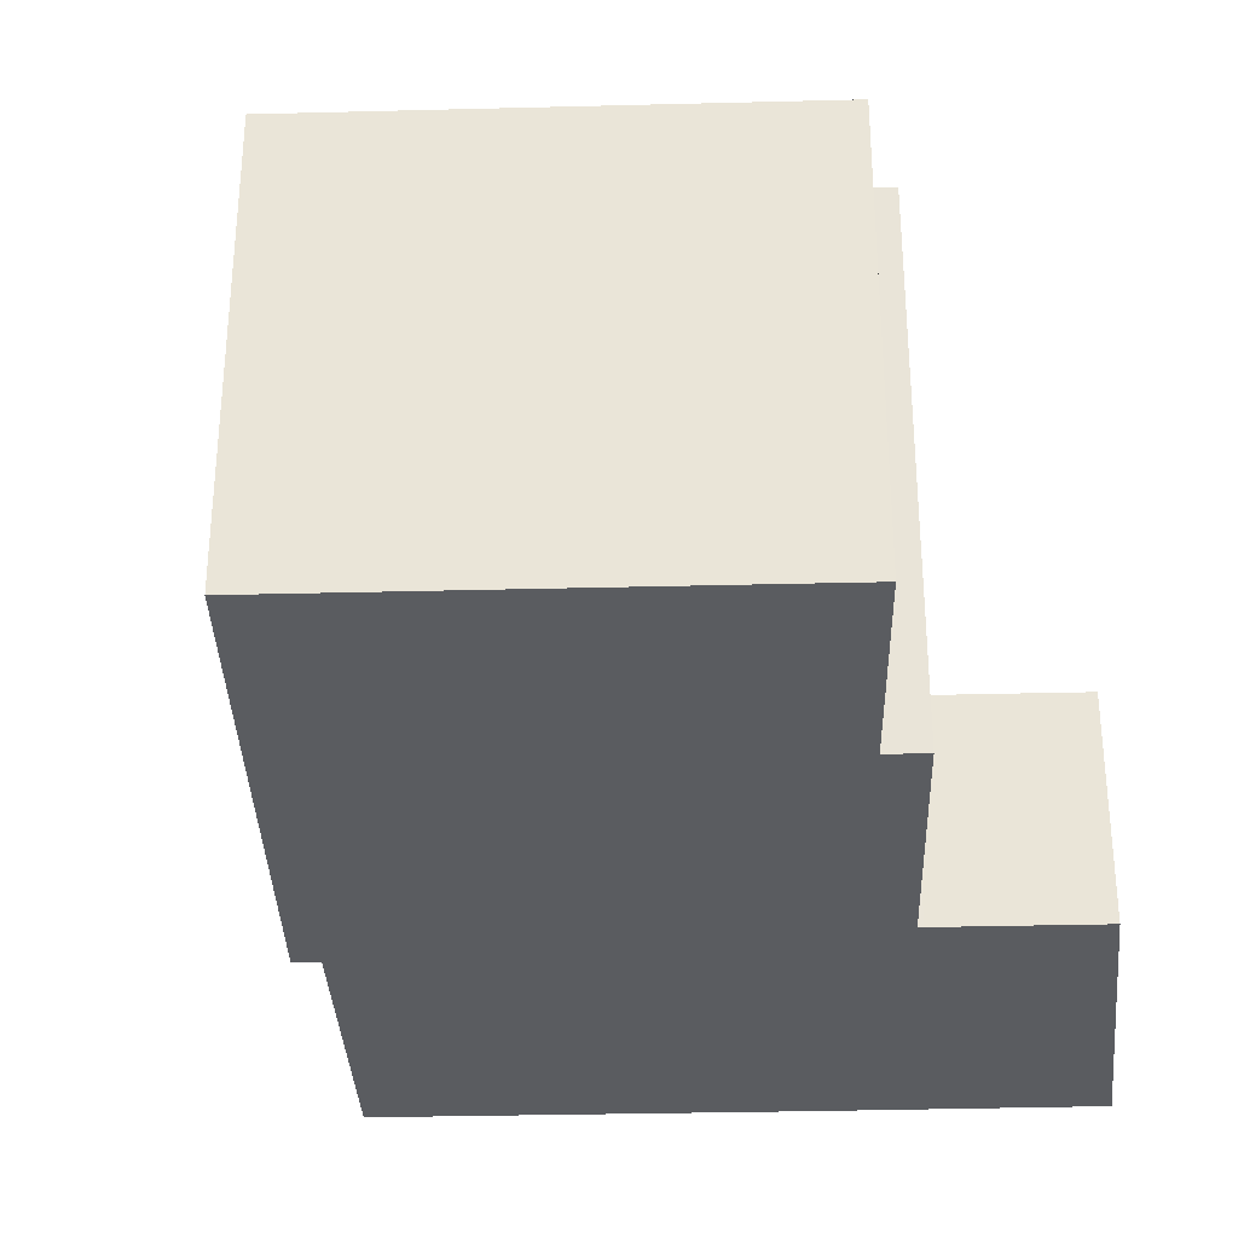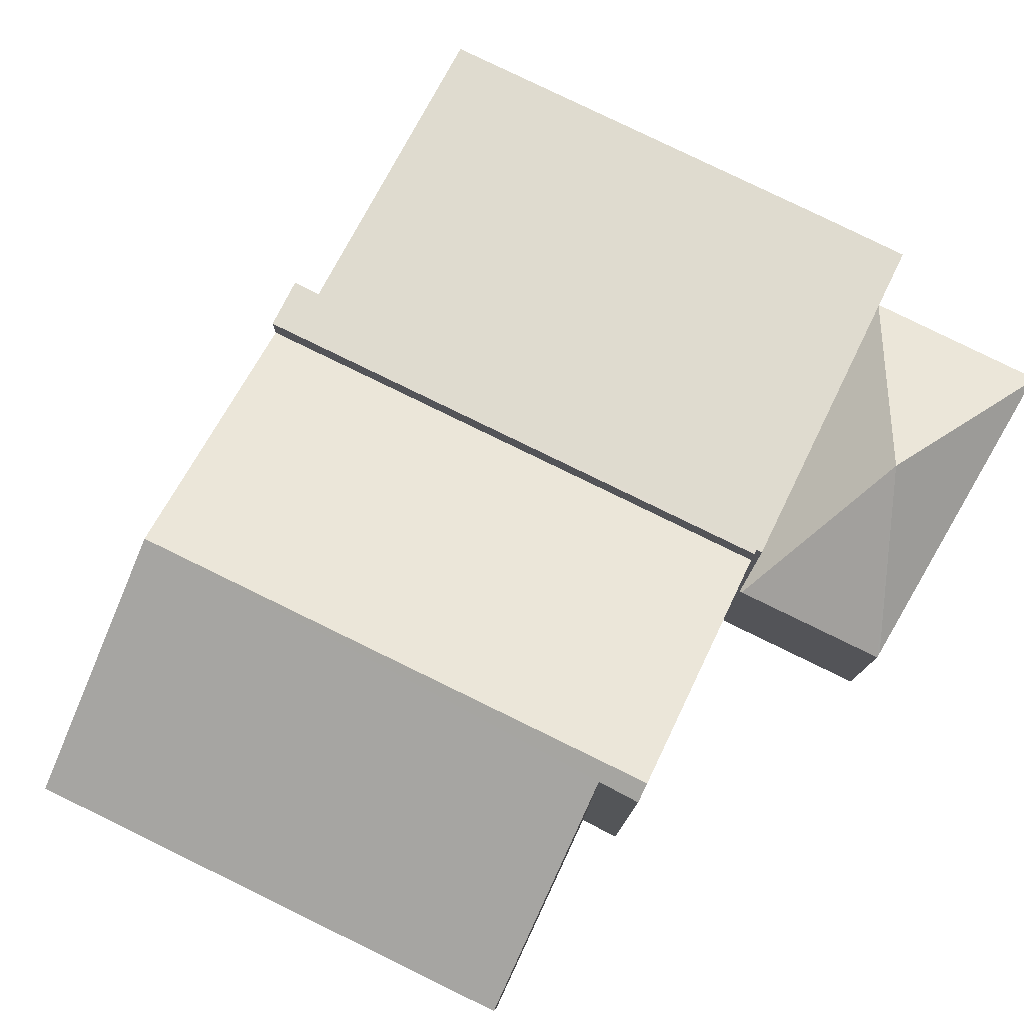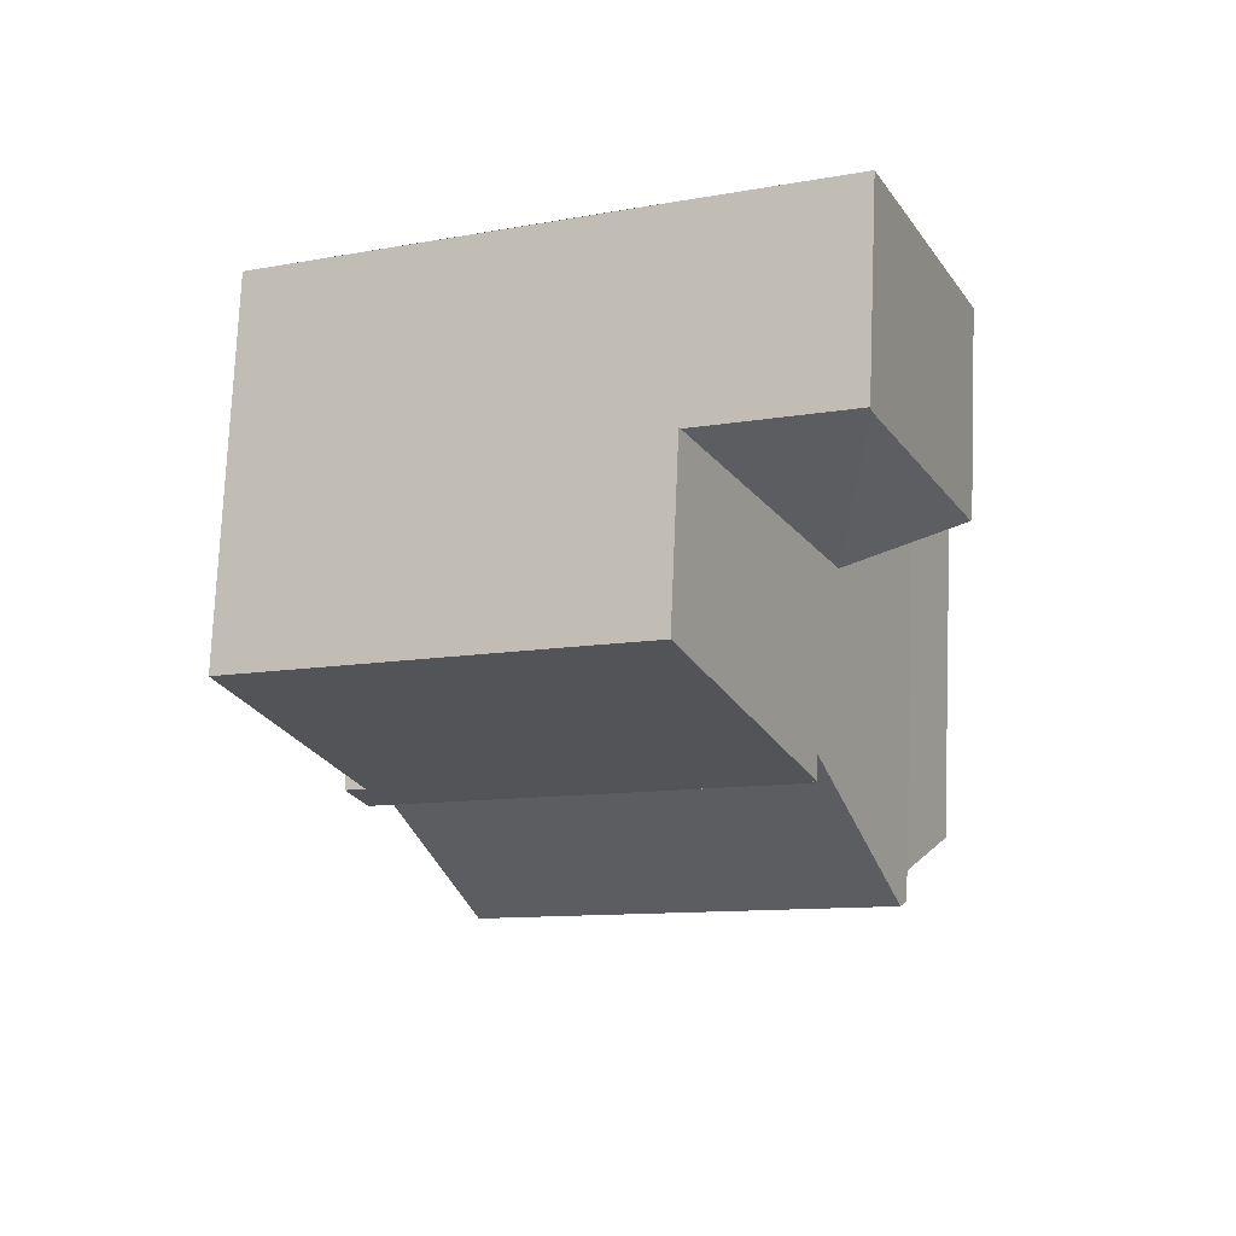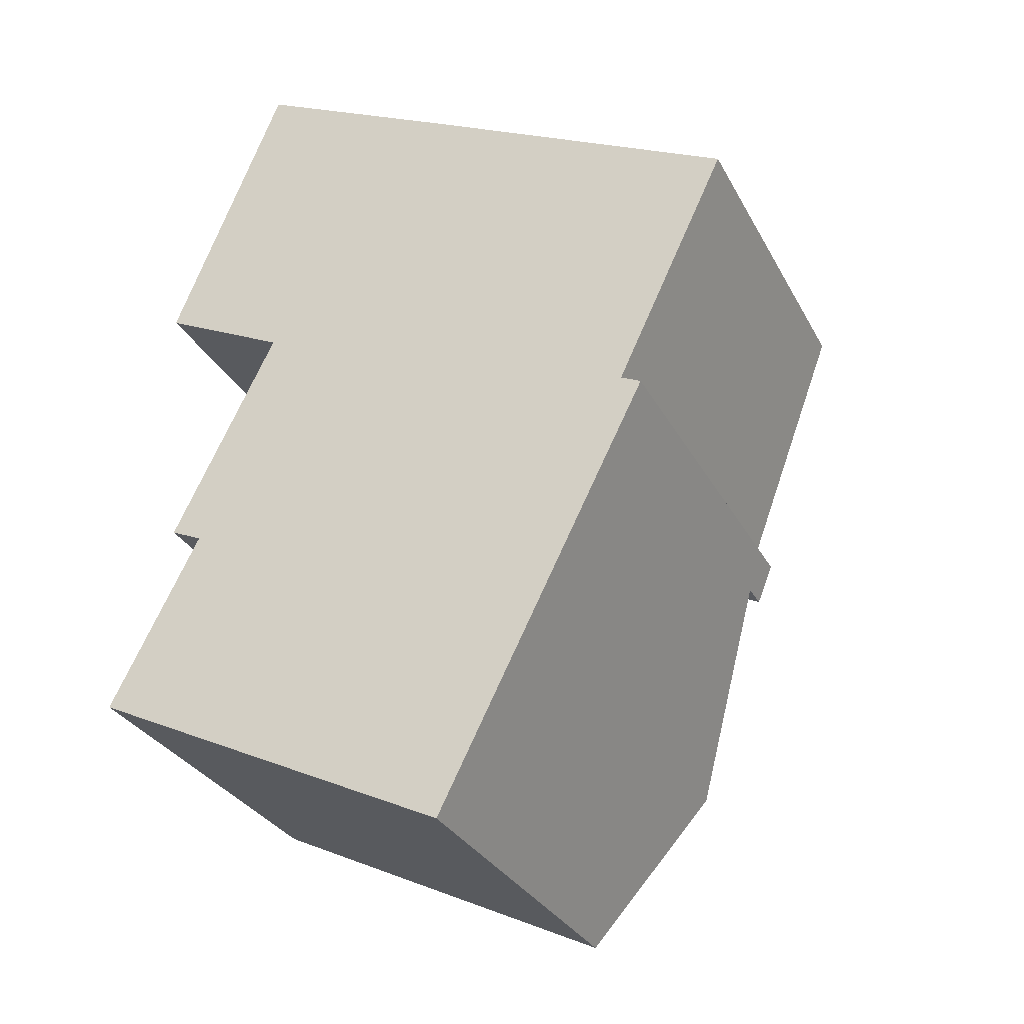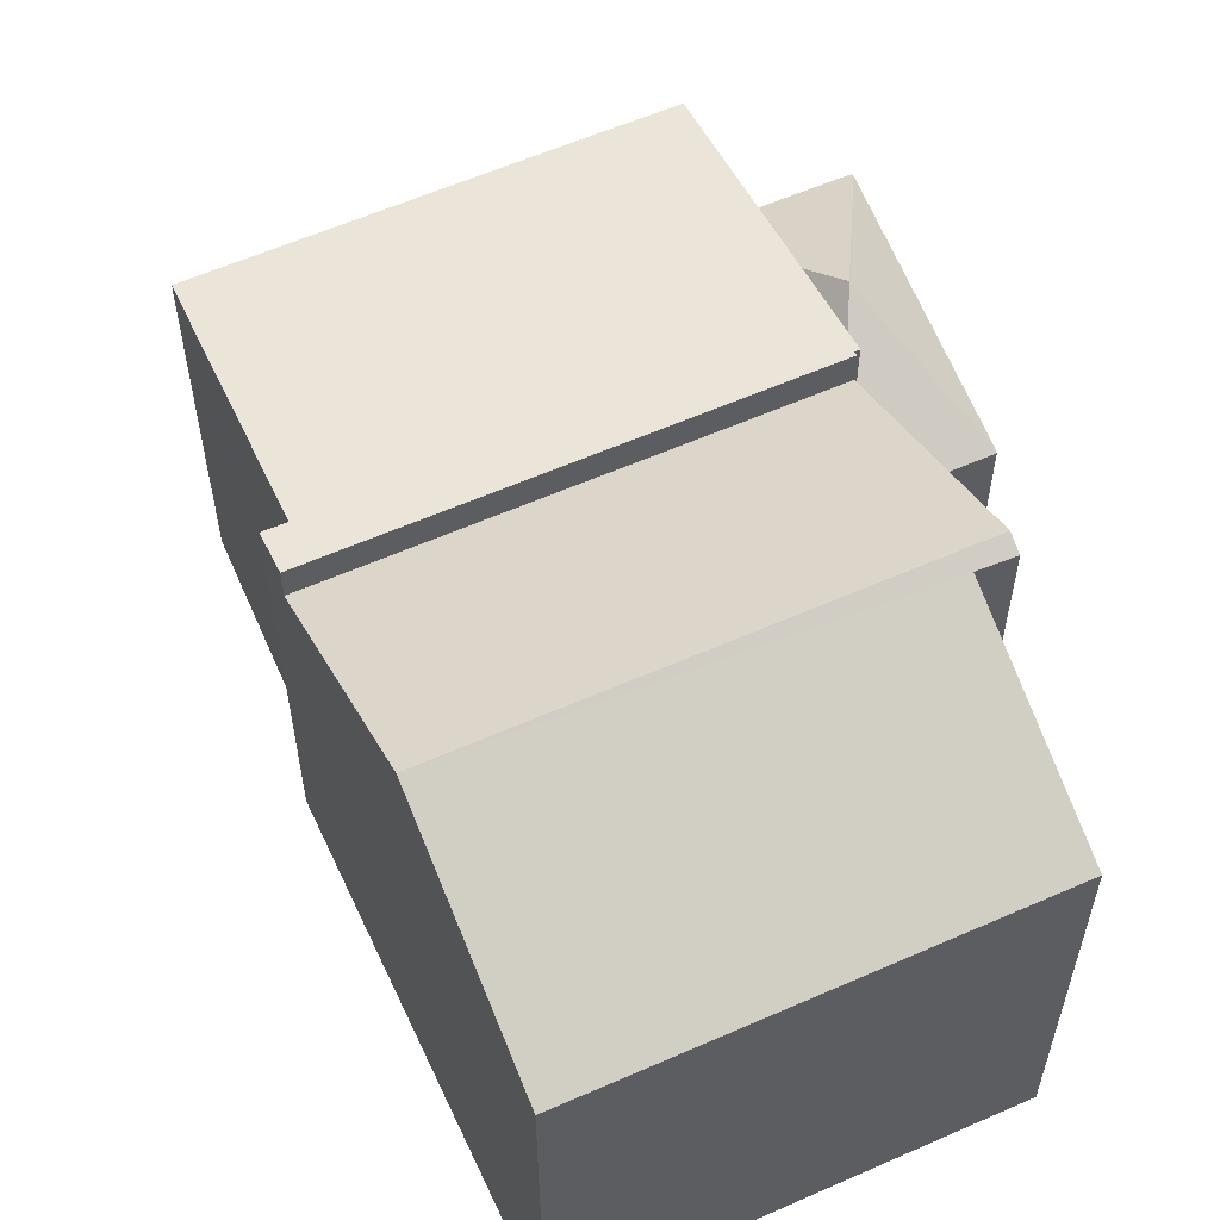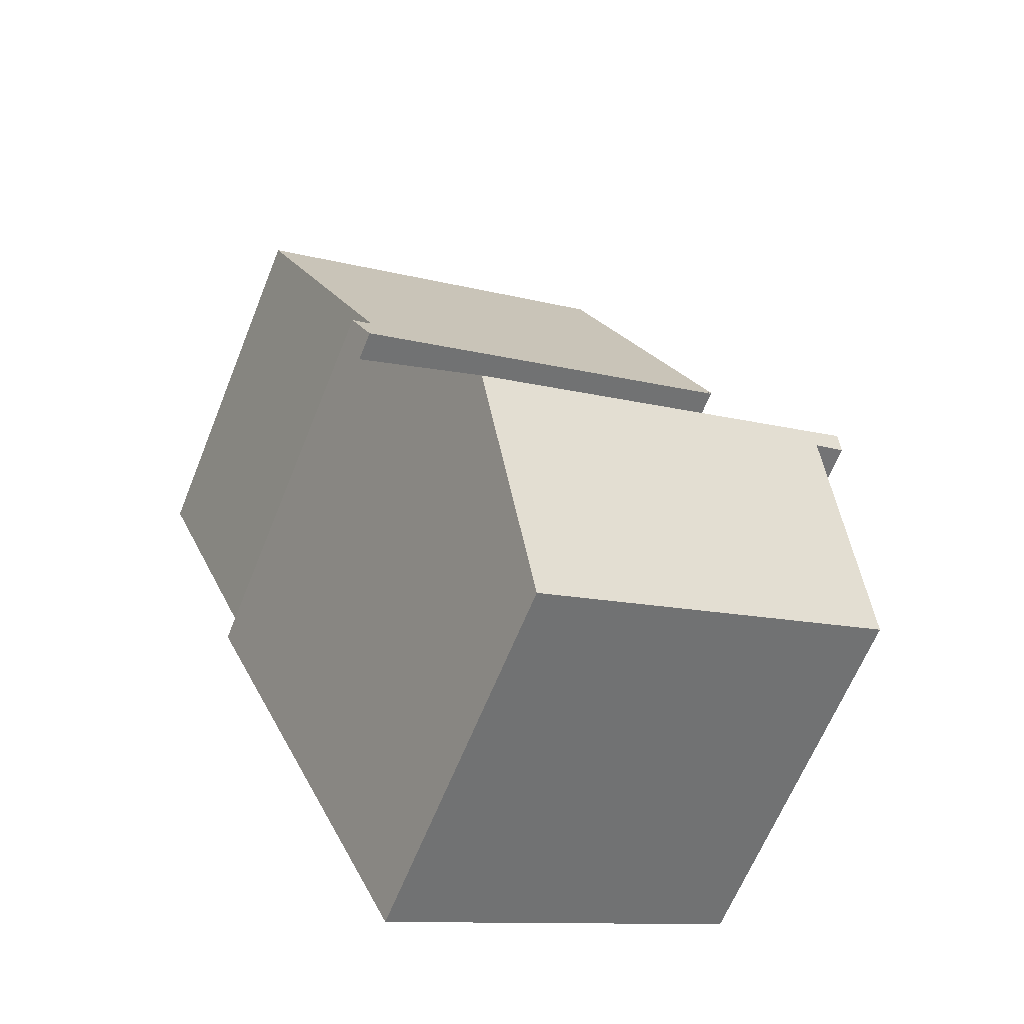
<metadata>
{"format":"obj","ext":"obj","renderer":"f3d","projection":"perspective","resolution":1024,"background":"white","views":[{"elev":-33.7,"azim":-151.8,"up":"+Y"},{"elev":79.9,"azim":-127.8,"up":"+Y"},{"elev":75.3,"azim":-177.6,"up":"+Z"},{"elev":-30.5,"azim":23.9,"up":"+Z"},{"elev":59.1,"azim":-178.2,"up":"+Y"},{"elev":-64.2,"azim":158.1,"up":"+Z"}]}
</metadata>
<code>
v  3.954 4.746 10.03
v  7.205 4.79 16.72
v  7.242 4.746 16.7
v  3.899 6.746 14.19
v  3.909 4.8 10.05
v  0.892 4.8 11.54
v  0.93 4.852 11.63
v  3.656 4.852 18.33
v  3.695 4.799 18.43
v  0.892 -7.065e-16 11.54
v  0.93 -7.122e-16 11.63
v  3.656 -1.122e-15 18.33
v  3.695 -1.128e-15 18.43
v  7.242 -1.023e-15 16.7
v  7.205 -1.024e-15 16.72
v  3.954 -6.143e-16 10.03
v  3.909 -6.156e-16 10.05
v  7.242 8.989 16.7
v  4.063 10.27 9.978
v  3.954 10.27 10.03
v  13.98 10.29 4.989
v  4.018 10.29 9.887
v  8.843 8.988 15.92
v  13.94 10.11 6.145
v  16.73 8.992 12.02
v  14.45 10.11 5.908
v  13.94 -3.763e-16 6.145
v  16.73 -7.36e-16 12.02
v  13.98 -3.055e-16 4.989
v  14.45 -3.618e-16 5.908
v  8.843 -9.748e-16 15.92
v  4.018 -6.054e-16 9.887
v  4.063 -6.11e-16 9.978
v  11.56 12.12 0.189
v  4.018 9.524 9.887
v  13.98 9.523 4.989
v  1.627 12.12 5.076
v  9.184 9.571 -4.521
v  0 9.572 5.861e-16
v  2.239 11.94 4.361
v  1.45 11.93 4.72
v  1.45 -2.89e-16 4.72
v  1.627 -3.108e-16 5.076
v  2.239 -2.67e-16 4.361
v  0 0 0
v  9.184 2.768e-16 -4.521
v  11.56 -1.157e-17 0.189
g defaultobject
f 1 2 3
f 2 1 4
f 4 1 5
f 6 4 5
f 4 6 7
f 2 8 9
f 8 2 4
f 7 8 4
f 10 7 6
f 7 10 8
f 8 10 11
f 8 11 12
f 8 12 9
f 9 12 13
f 13 2 9
f 2 13 3
f 3 13 14
f 14 13 15
f 14 1 3
f 1 14 16
f 5 10 6
f 10 5 1
f 10 1 17
f 17 1 16
f 15 16 14
f 16 15 13
f 16 13 12
f 16 12 11
f 16 11 17
f 17 11 10
f 18 19 20
f 19 21 22
f 21 19 18
f 21 18 23
f 21 23 24
f 24 23 25
f 26 21 24
f 25 27 24
f 27 25 28
f 26 29 21
f 29 26 30
f 27 26 24
f 26 27 30
f 14 23 18
f 23 14 25
f 25 14 28
f 28 14 31
f 29 22 21
f 22 29 32
f 33 20 19
f 20 33 16
f 32 19 22
f 19 32 33
f 16 18 20
f 18 16 14
f 14 16 33
f 29 33 32
f 33 29 14
f 14 29 31
f 31 29 27
f 27 29 30
f 28 31 27
f 34 35 36
f 35 34 37
f 38 39 34
f 40 34 39
f 37 34 40
f 41 37 40
f 41 35 37
f 35 41 42
f 35 42 43
f 35 43 32
f 39 44 40
f 44 39 45
f 32 36 35
f 36 32 29
f 29 34 36
f 34 29 38
f 38 29 46
f 46 29 47
f 38 45 39
f 45 38 46
f 44 41 40
f 41 44 42
f 43 29 32
f 29 43 47
f 47 43 42
f 47 42 44
f 47 44 45
f 47 45 46

</code>
